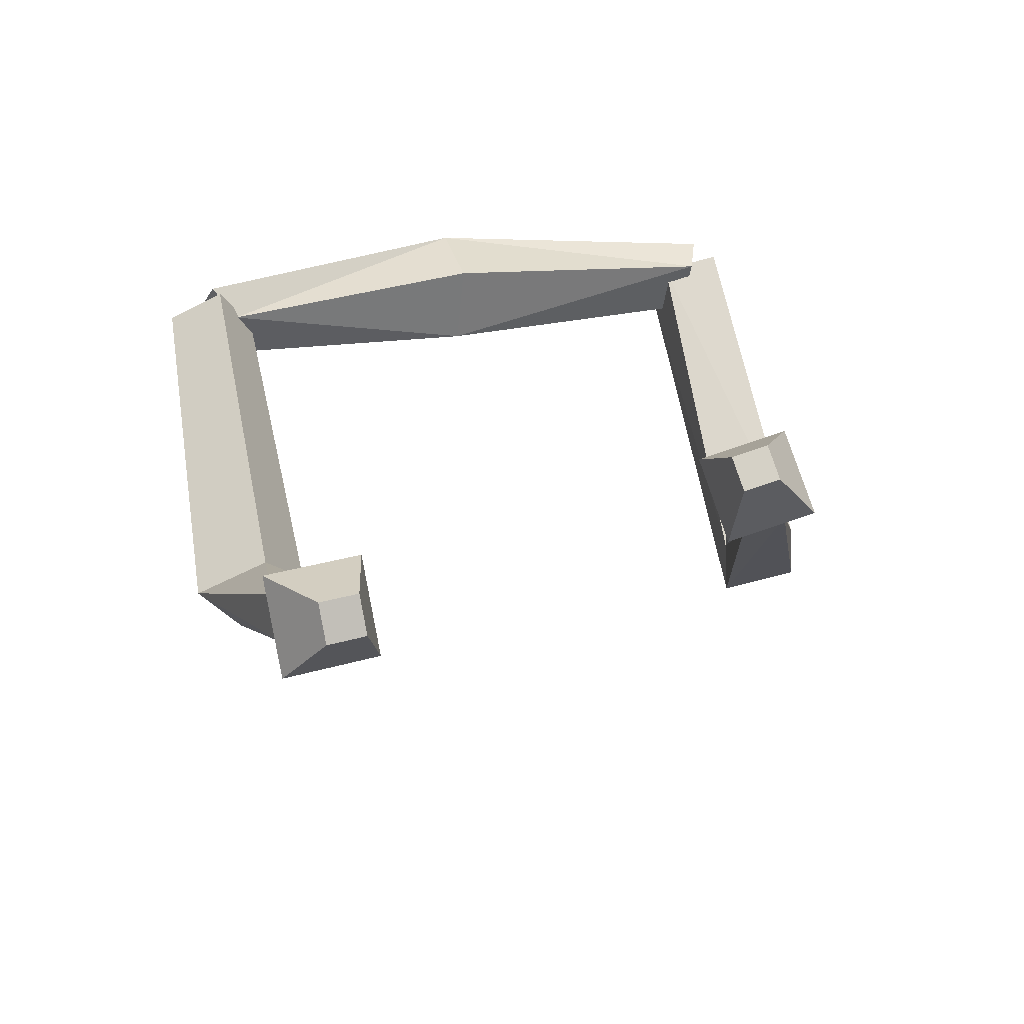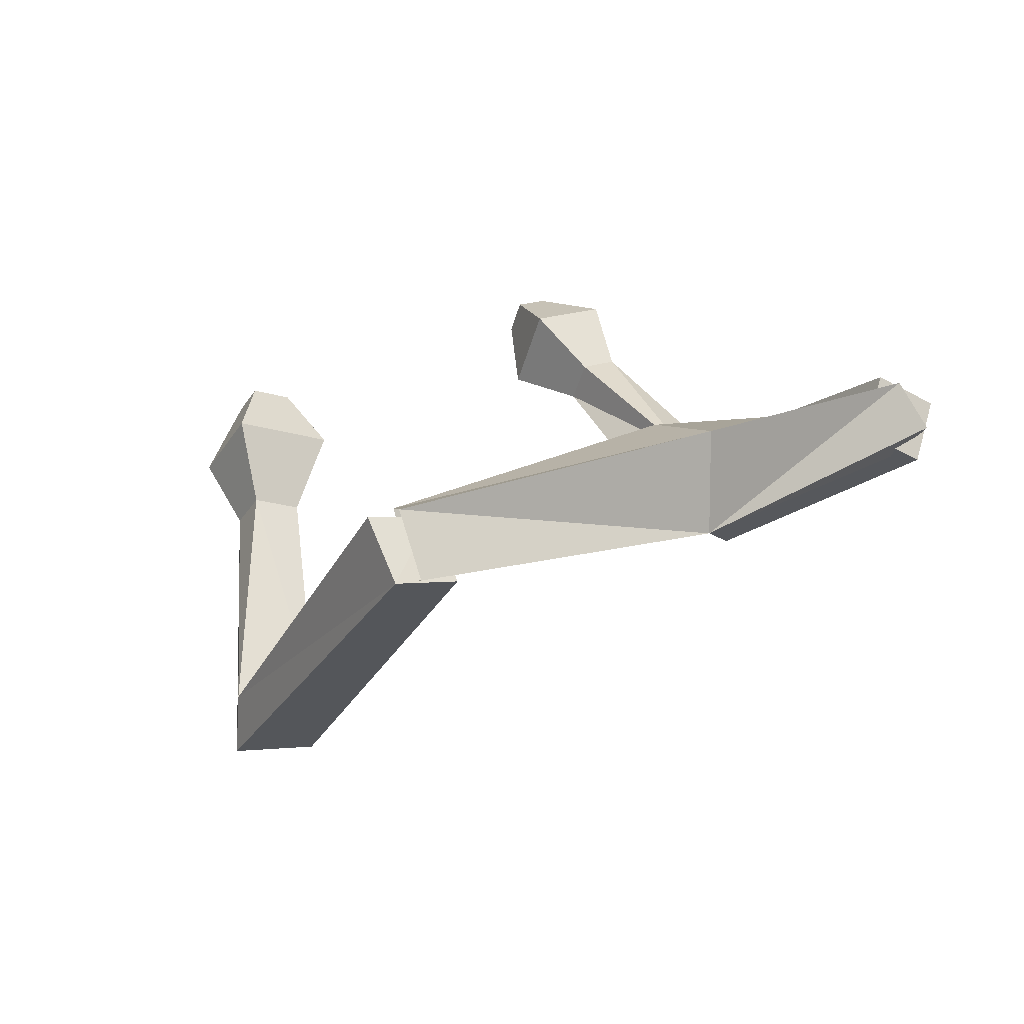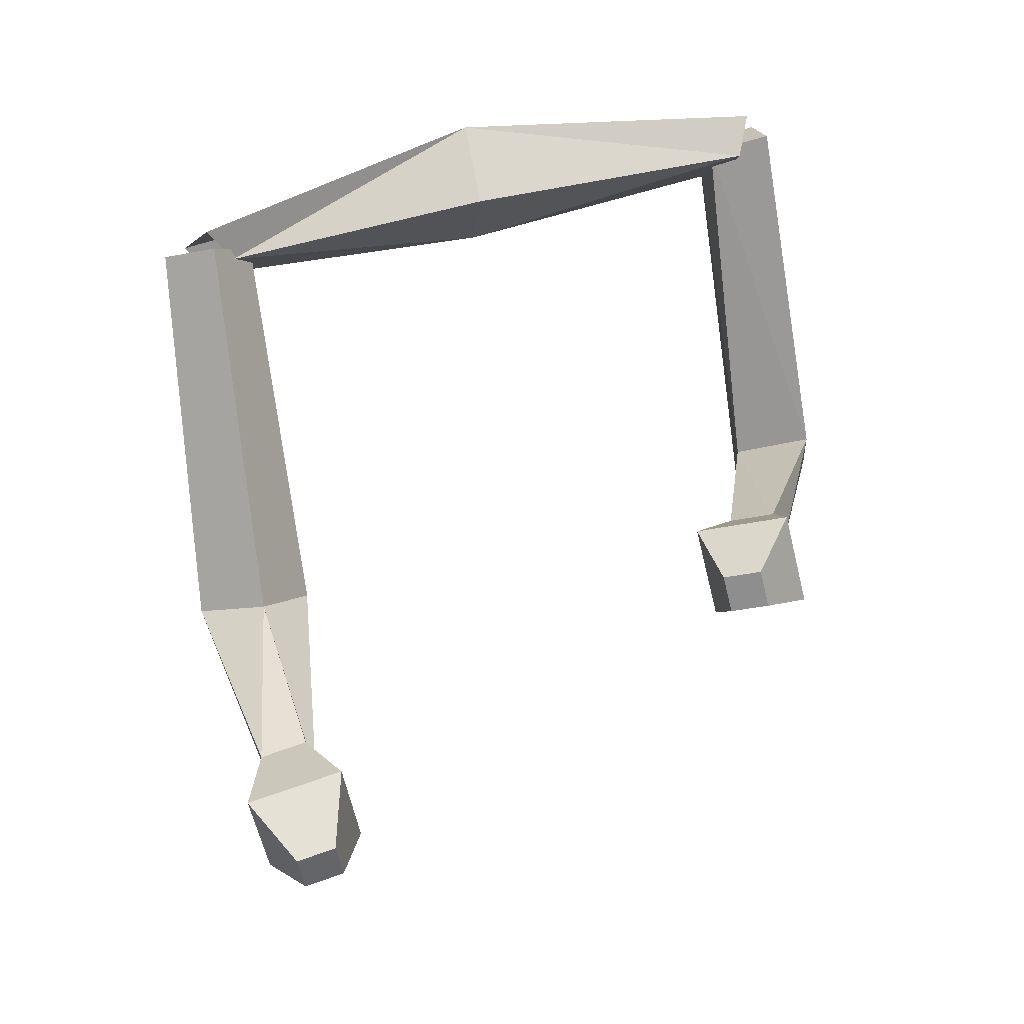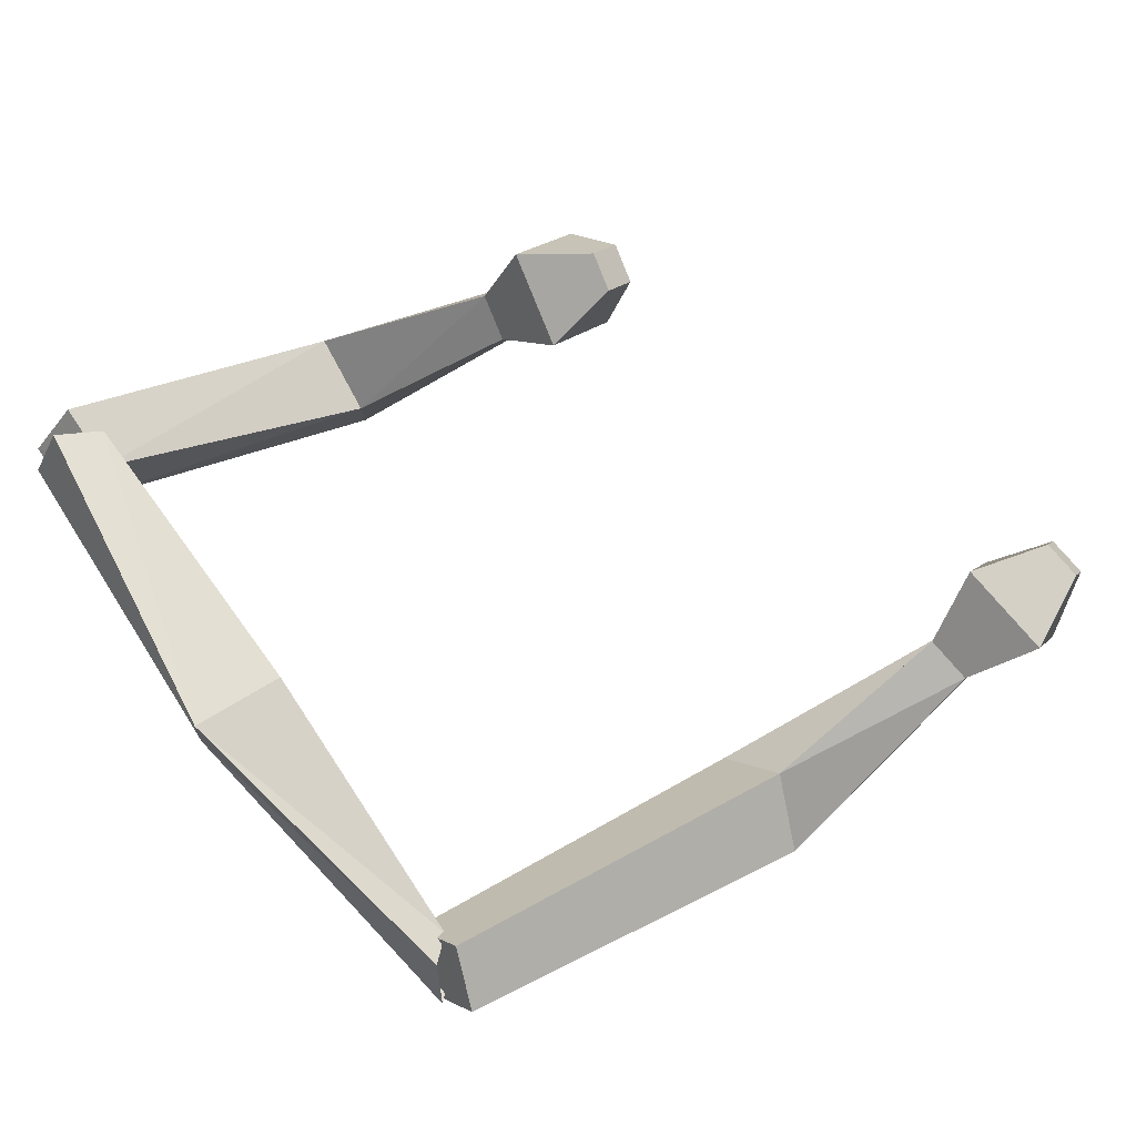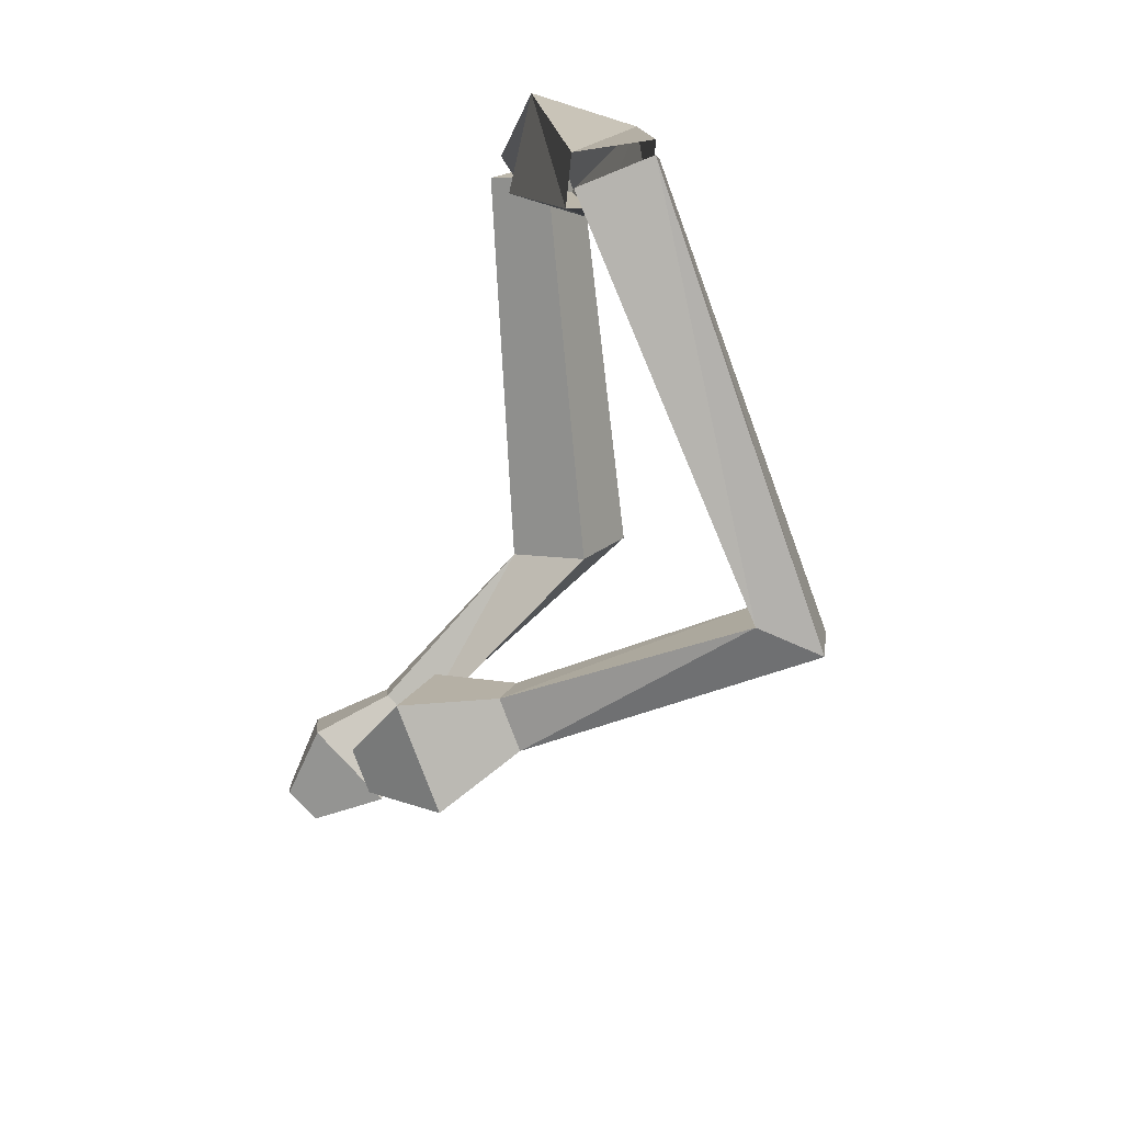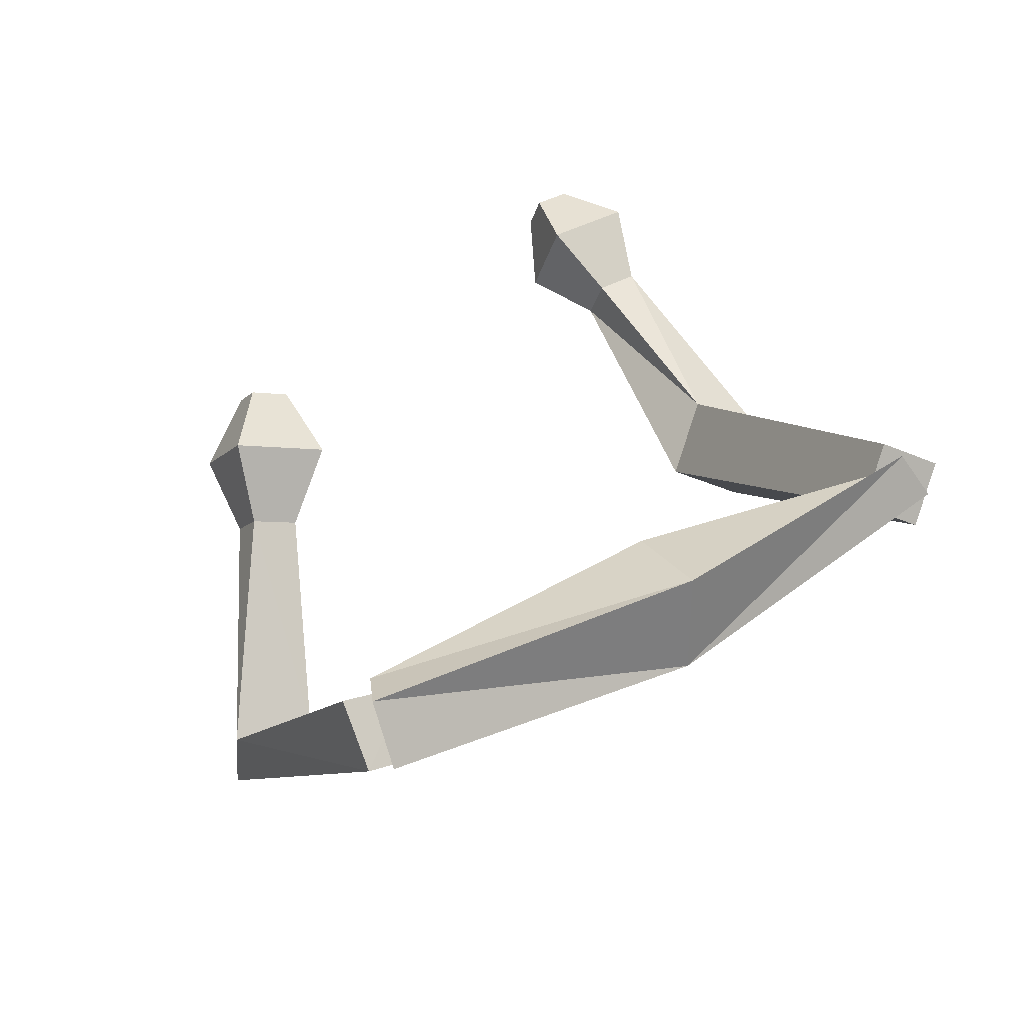
<metadata>
{"format":"obj","ext":"obj","renderer":"f3d","projection":"perspective","resolution":1024,"background":"white","views":[{"elev":27.4,"azim":81.7,"up":"+Y"},{"elev":17.4,"azim":-114.6,"up":"+Y"},{"elev":66.1,"azim":86.3,"up":"+Y"},{"elev":77.8,"azim":-24.9,"up":"+Y"},{"elev":-70.8,"azim":-112.1,"up":"+Z"},{"elev":37.2,"azim":-111.6,"up":"+Y"}]}
</metadata>
<code>
o Cube
v -0.1702 0.002868 -2.093
v -0.2434 0.08208 -2.58
v -0.6526 -0.2696 -2.365
v -0.2449 -0.4121 -2.278
v -0.5055 -0.3691 -2.041
v -0.5923 -0.2875 -2.525
v -0.4059 0.1615 -2.417
v -0.0695 0.06146 -2.326
v 3.978 -0.3011 -1.853
v 3.765 -0.09851 -1.795
v 3.772 -0.009682 -2.081
v 3.984 -0.2122 -2.139
v 1.789 -2.451 -2.342
v 1.782 -1.998 -2.314
v 1.738 -1.902 -2.943
v 1.745 -2.355 -2.97
v 3.769 -0.8612 -1.801
v 3.259 -0.1405 -2.364
v 3.243 -0.3602 -1.657
v 3.785 -0.6415 -2.508
v 2.965 -0.8311 -2.008
v 3.229 -0.9684 -2.423
v 3.222 -1.076 -2.078
v 2.973 -0.7239 -2.353
v 0.5252 -0.03938 1.915
v 0.7417 0.3464 2.171
v 0.4842 -0.04147 2.467
v 0.6198 -0.2754 2.274
v 0.435 -0.2817 2.356
v 0.6516 0.1042 2.612
v 0.5681 0.332 2.234
v 0.704 0.09812 2.041
v 0.3445 -0.353 -0.002492
v -0.3495 -0.3495 -0.000446
v 0.3892 0.2879 -0.06079
v -0.2854 0.3959 0.02746
v 6.009 -0.215 1.59
v 5.928 -0.2128 1.302
v 5.804 0.05694 1.339
v 5.884 0.05473 1.627
v 3.06 -1.726 2.177
v 3.174 -1.42 1.619
v 3.448 -0.9312 1.943
v 3.334 -1.238 2.502
v 5.714 -0.6375 1.898
v 5.207 0.03522 1.277
v 5.515 -0.6321 1.186
v 5.407 0.02976 1.99
v 4.973 -0.7191 1.534
v 4.92 -0.3961 1.926
v 5.07 -0.7217 1.881
v 4.823 -0.3934 1.578
f 34 3 4
f 8 7 36
f 34 36 7
f 33 4 8
f 6 5 1
f 12 11 10
f 19 17 9
f 20 18 11
f 17 20 12
f 19 10 11
f 1 14 15
f 5 6 16
f 6 2 15
f 5 13 14
f 21 19 18
f 23 22 20
f 24 18 20
f 23 17 19
f 14 13 23
f 15 24 22
f 13 16 22
f 14 21 24
f 28 27 34
f 36 31 32
f 34 27 31
f 32 28 33
f 26 25 29
f 37 38 39
f 47 38 37
f 48 40 39
f 45 37 40
f 39 38 47
f 43 42 25
f 41 44 30
f 30 44 43
f 42 41 29
f 46 47 49
f 45 48 50
f 50 48 46
f 47 45 51
f 42 49 51
f 50 52 43
f 51 50 44
f 43 52 49
f 33 34 4
f 35 8 36
f 3 34 7
f 35 33 8
f 2 6 1
f 9 12 10
f 10 19 9
f 12 20 11
f 9 17 12
f 18 19 11
f 2 1 15
f 13 5 16
f 16 6 15
f 1 5 14
f 24 21 18
f 17 23 20
f 22 24 20
f 21 23 19
f 21 14 23
f 16 15 22
f 23 13 22
f 15 14 24
f 33 28 34
f 35 36 32
f 36 34 31
f 35 32 33
f 30 26 29
f 40 37 39
f 45 47 37
f 46 48 39
f 48 45 40
f 46 39 47
f 26 43 25
f 29 41 30
f 26 30 43
f 25 42 29
f 52 46 49
f 51 45 50
f 52 50 46
f 49 47 51
f 41 42 51
f 44 50 43
f 41 51 44
f 42 43 49

</code>
